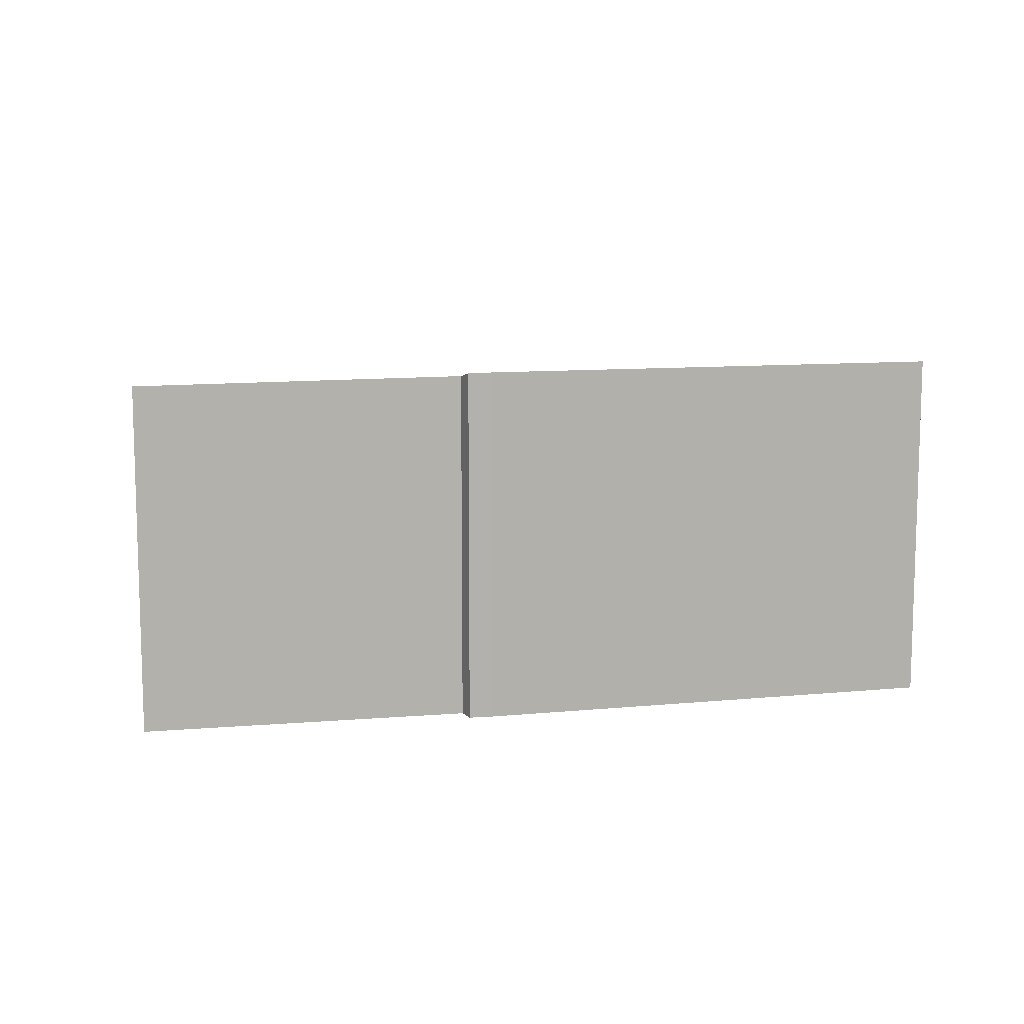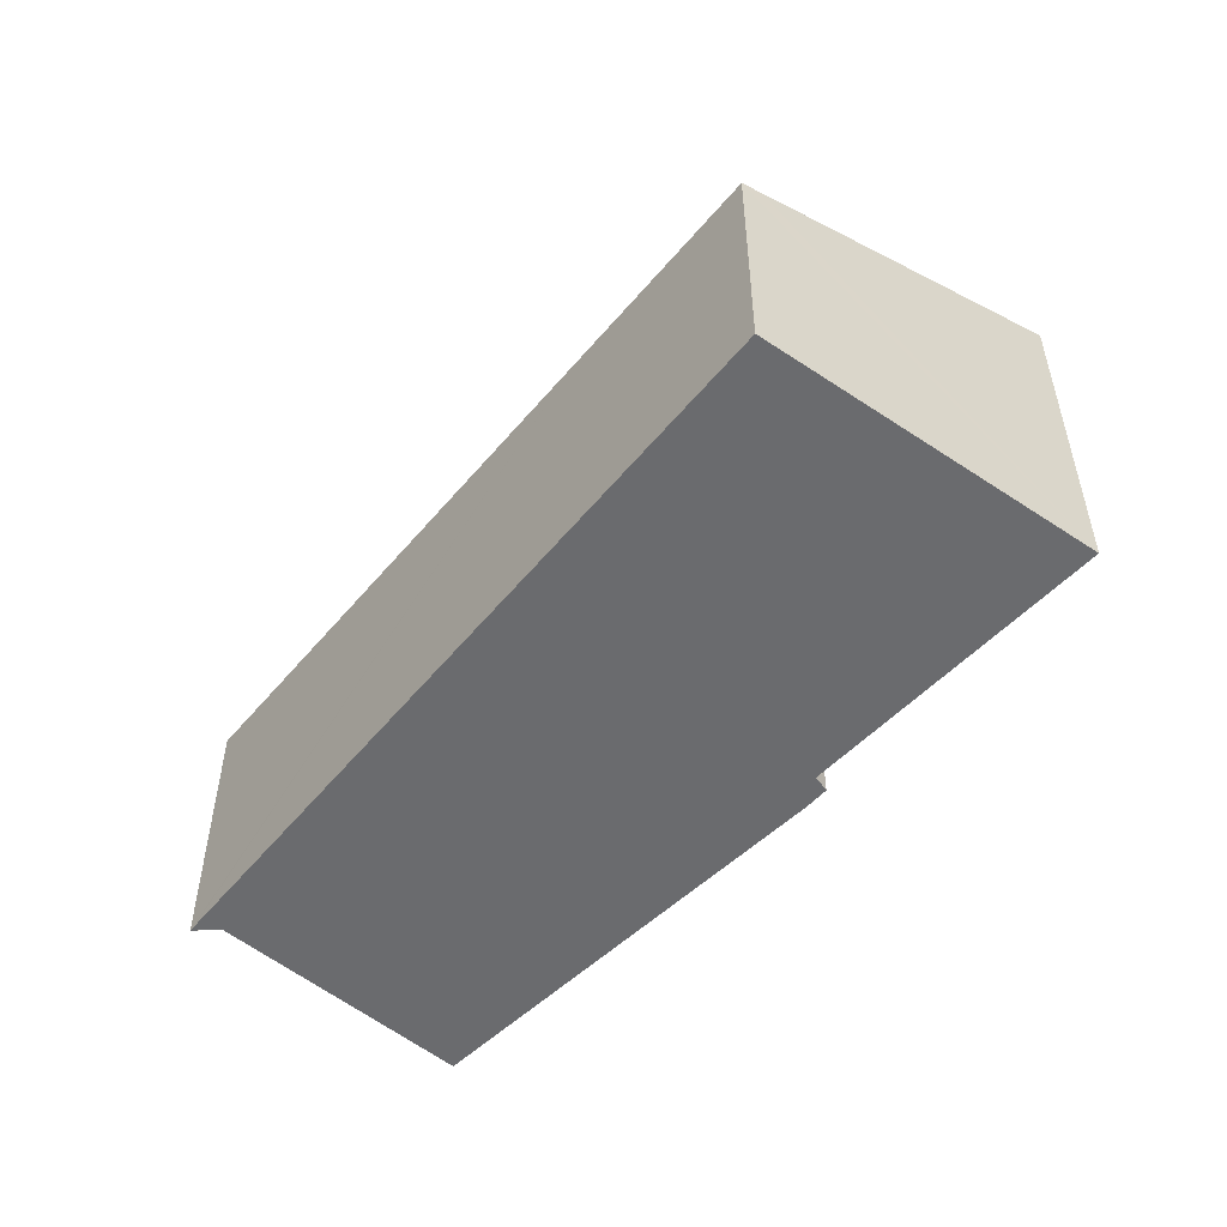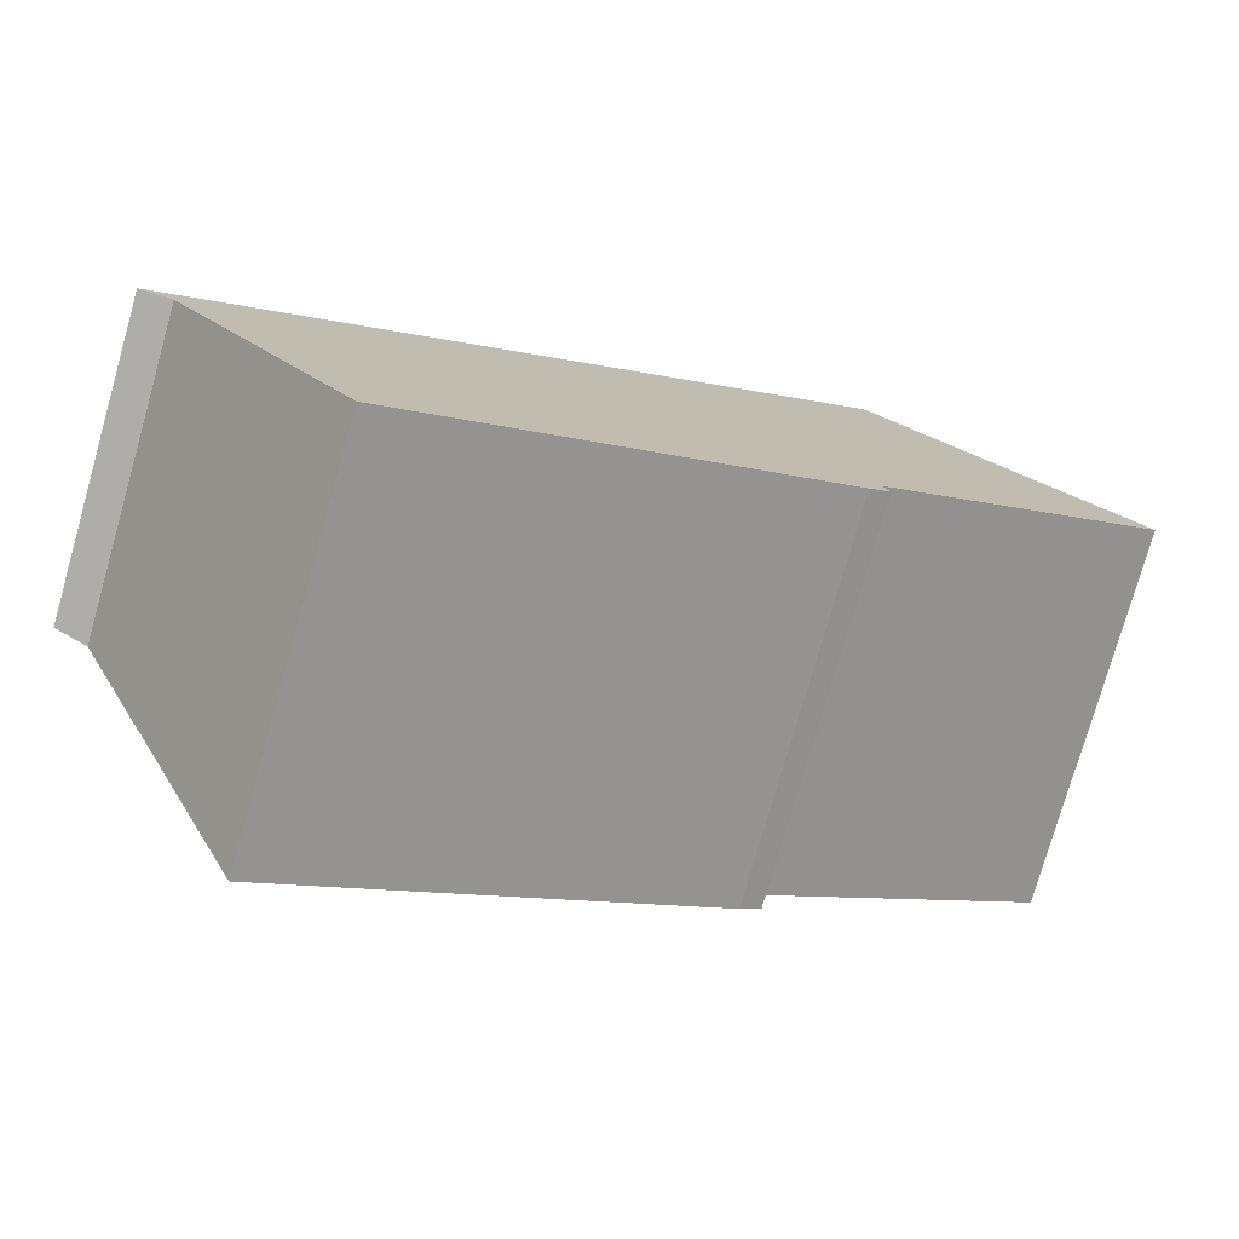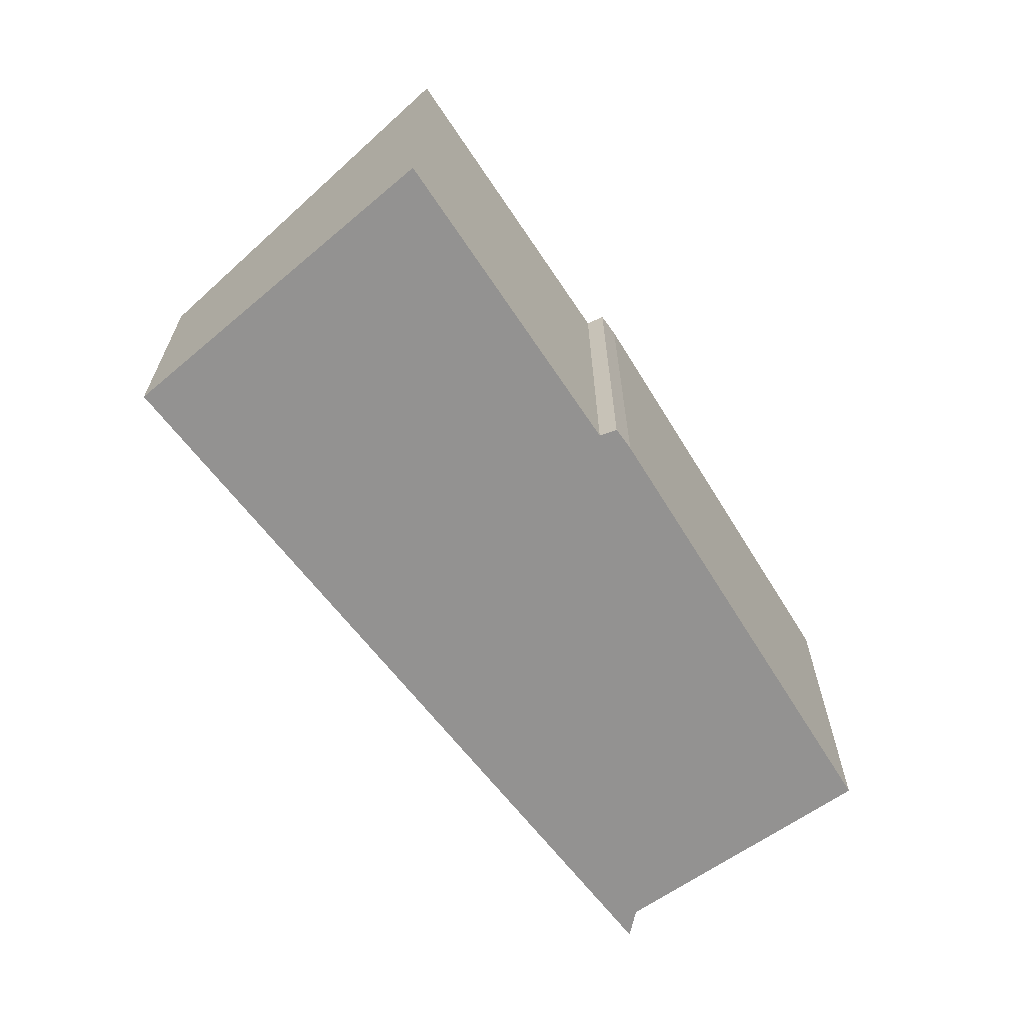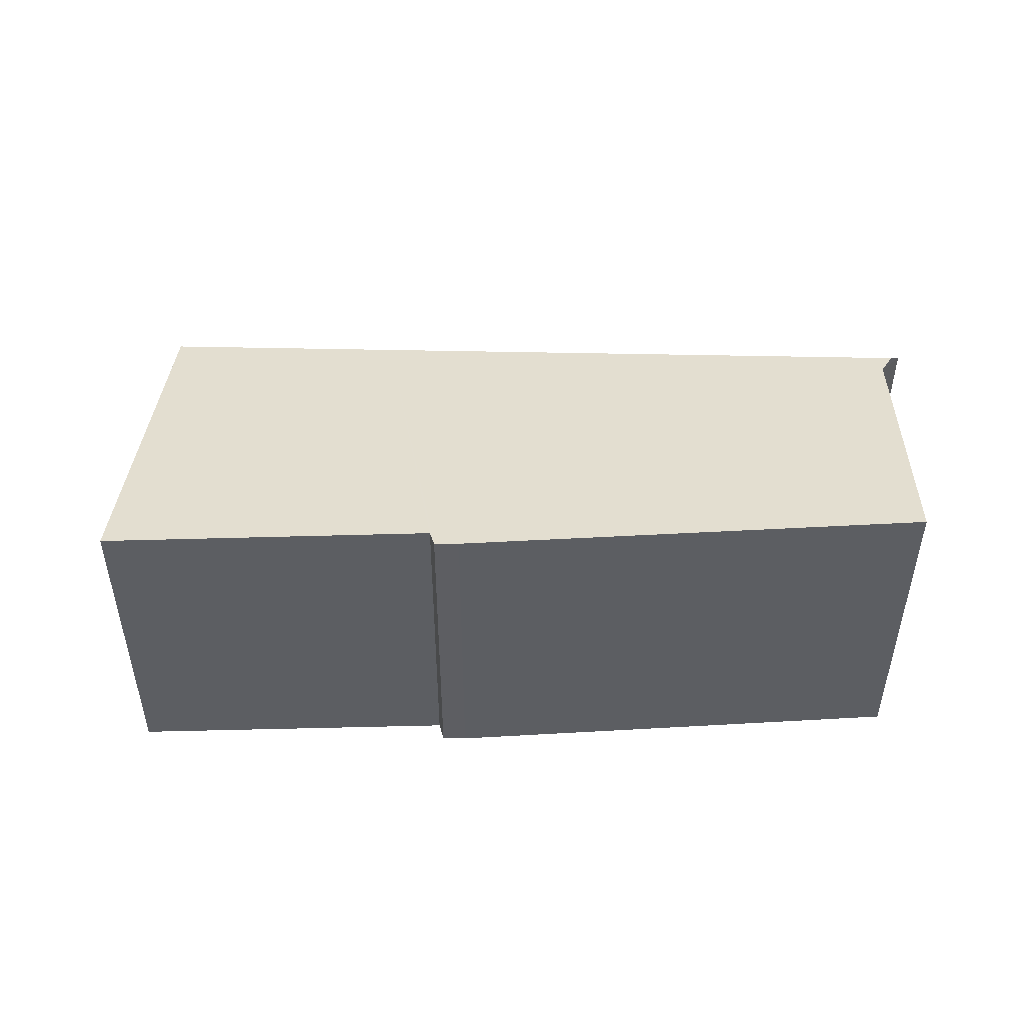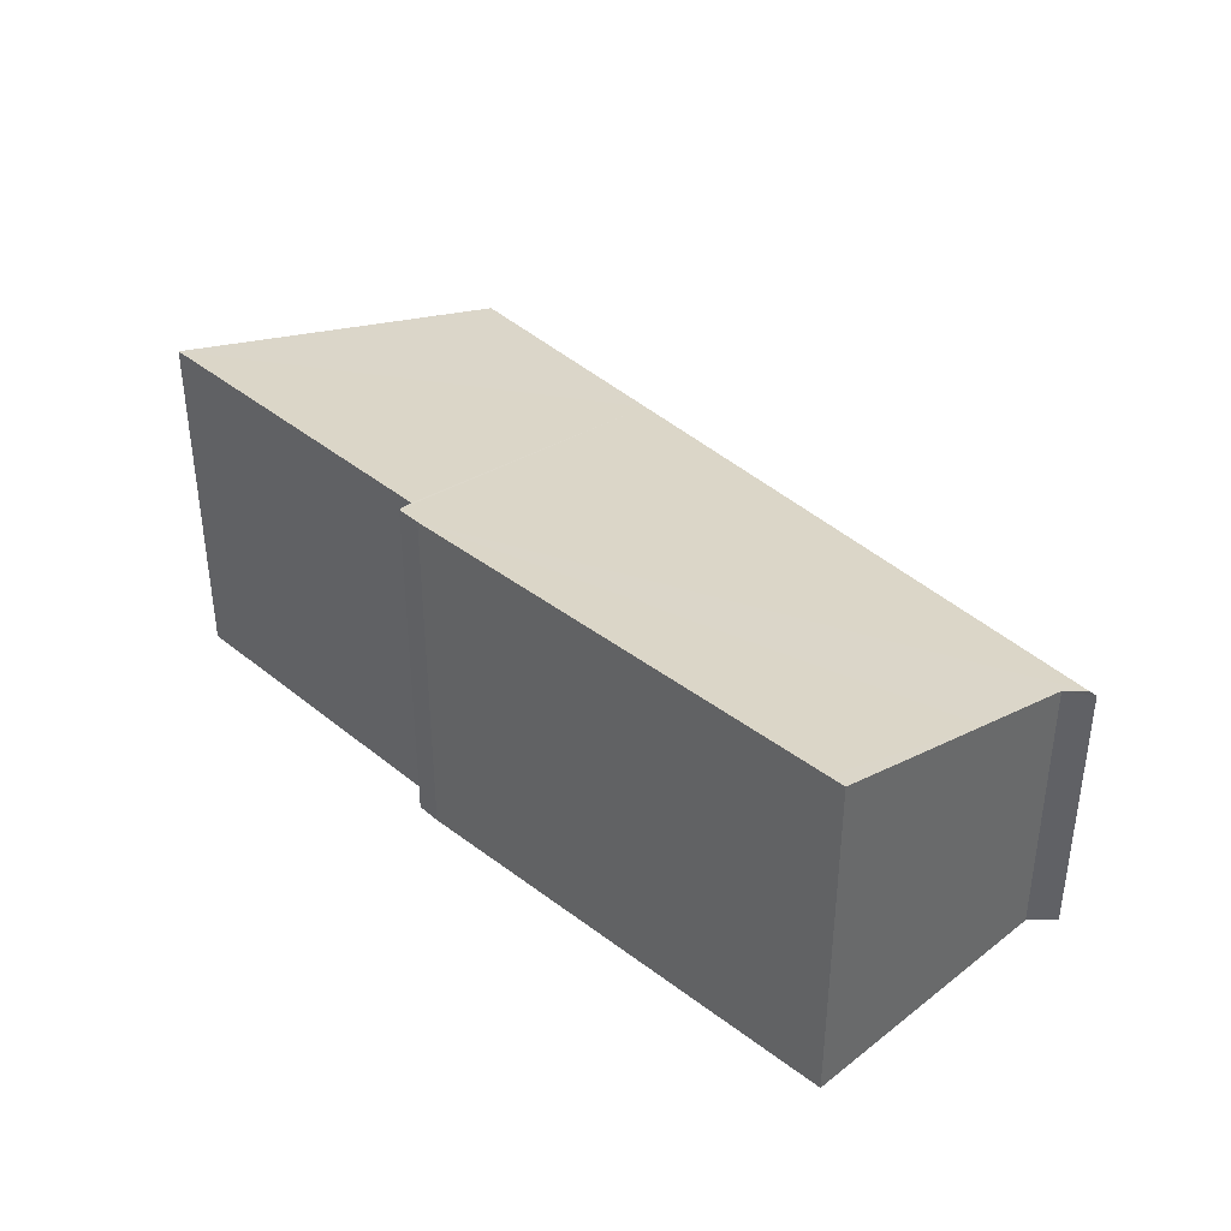
<metadata>
{"format":"obj","ext":"obj","renderer":"f3d","projection":"perspective","resolution":1024,"background":"white","views":[{"elev":11.0,"azim":132.8,"up":"+Y"},{"elev":-53.3,"azim":12.0,"up":"+Y"},{"elev":-77.1,"azim":-15.9,"up":"+Z"},{"elev":-66.4,"azim":88.1,"up":"+Y"},{"elev":51.6,"azim":142.9,"up":"+Y"},{"elev":40.6,"azim":-170.6,"up":"+Y"}]}
</metadata>
<code>
v  0.965 3.23 -0.941
v  2.168 3.723 -2.26
v  2.017 3.722 -2.36
v  6.079 3.744 0.331
v  0.31 2.924 -0.057
v  0.061 2.86 0.051
v  4.566 2.709 3.797
v  6.281 3.74 0.485
v  6.212 3.69 0.658
v  8.989 3.671 2.646
v  6.485 2.645 5.393
v  6.641 2.709 5.222
v  0 0 0
v  0 2.862 1.752e-16
v  0.061 -3.123e-18 0.051
v  4.566 -2.325e-16 3.797
v  6.485 -3.302e-16 5.393
v  8.989 -1.62e-16 2.646
v  6.641 -3.198e-16 5.222
v  6.212 -4.029e-17 0.658
v  6.079 -2.027e-17 0.331
v  6.281 -2.97e-17 0.485
v  2.168 1.384e-16 -2.26
v  2.017 1.445e-16 -2.36
v  0.31 3.49e-18 -0.057
v  0.965 5.762e-17 -0.941
v  0.129 2.887 -0.024
v  0.129 1.47e-18 -0.024
g defaultobject
f 1 2 3
f 2 1 4
f 4 1 5
f 4 5 6
f 4 6 7
f 4 7 8
f 8 7 9
f 9 7 10
f 10 7 11
f 10 11 12
f 13 6 14
f 6 13 7
f 7 13 15
f 7 15 16
f 7 16 11
f 11 16 17
f 12 18 10
f 18 12 11
f 18 11 17
f 18 17 19
f 10 20 9
f 20 10 18
f 8 21 4
f 21 8 22
f 21 2 4
f 2 21 23
f 2 23 3
f 3 23 24
f 9 22 8
f 22 9 20
f 24 1 3
f 1 24 5
f 5 24 25
f 25 24 26
f 25 27 5
f 27 25 14
f 14 25 13
f 13 25 28
f 23 26 24
f 26 23 21
f 26 21 25
f 28 15 13
f 15 28 25
f 15 25 16
f 16 25 21
f 16 21 22
f 16 22 20
f 16 20 18
f 16 18 17
f 17 18 19

</code>
